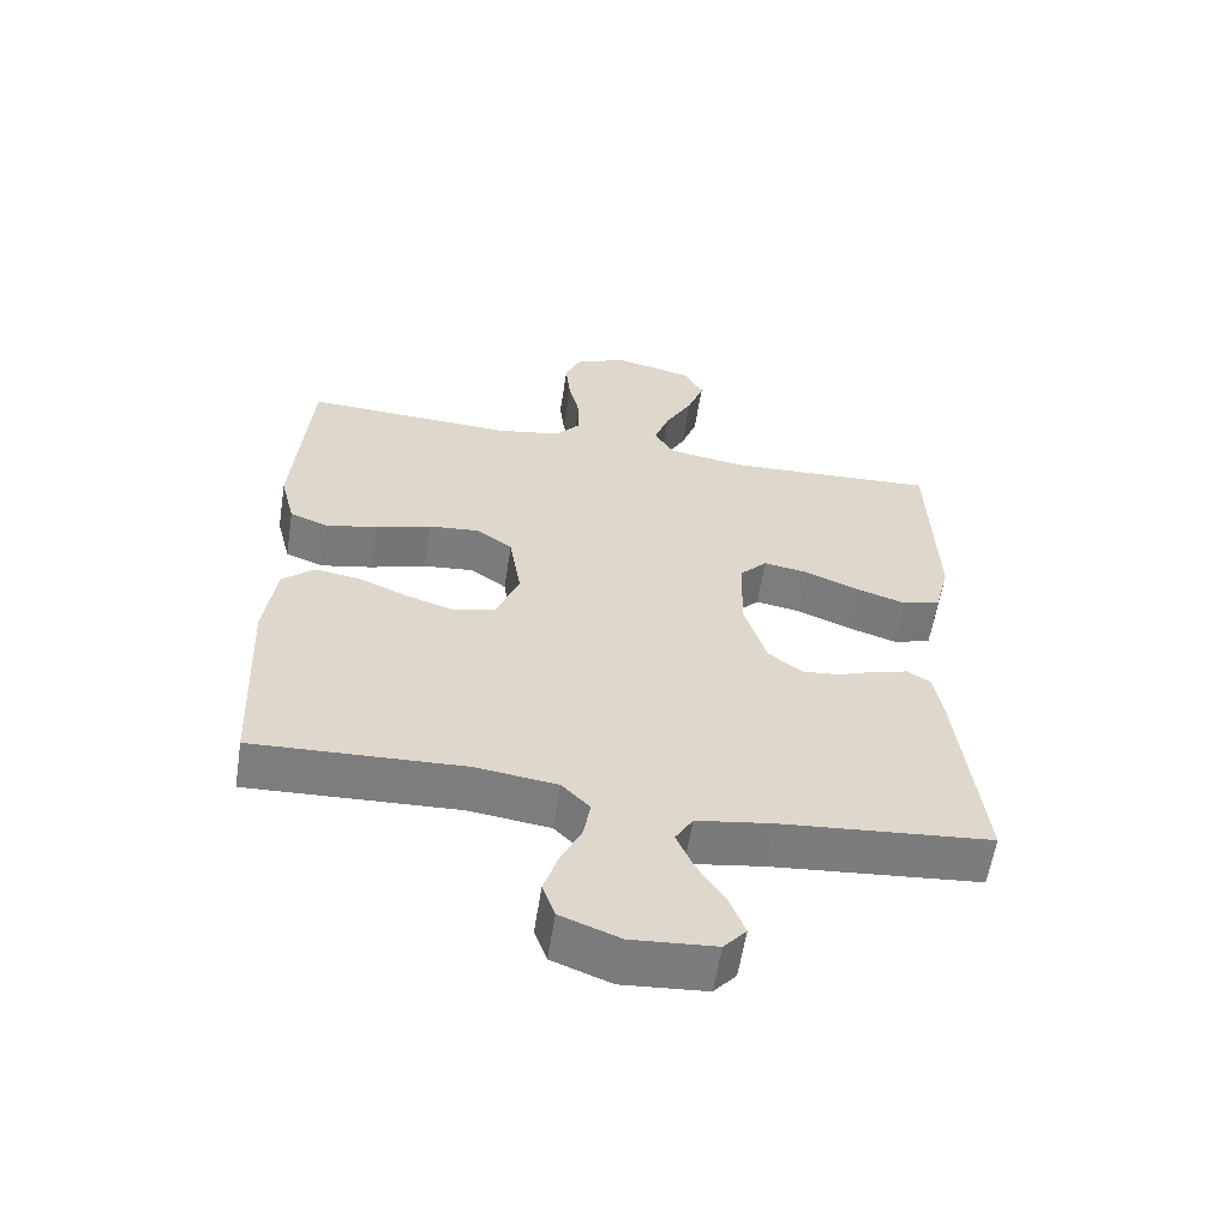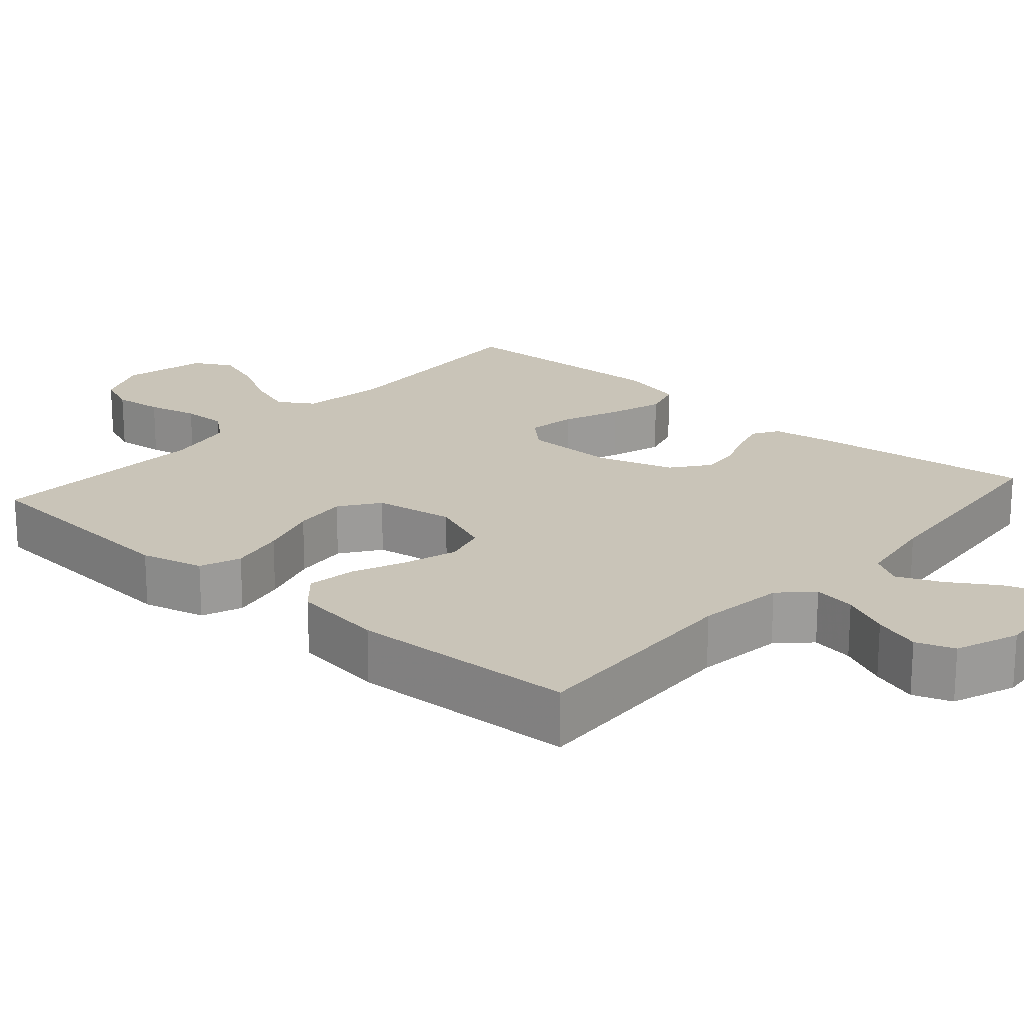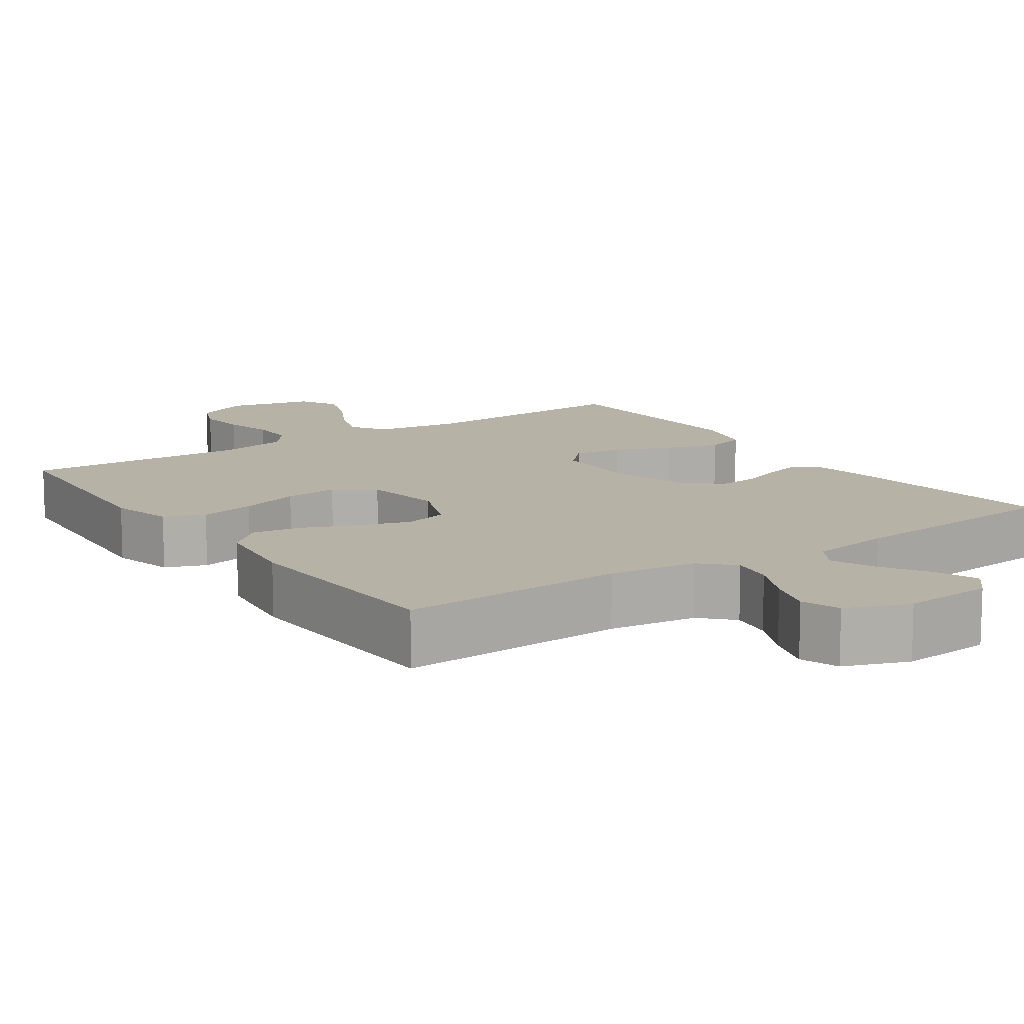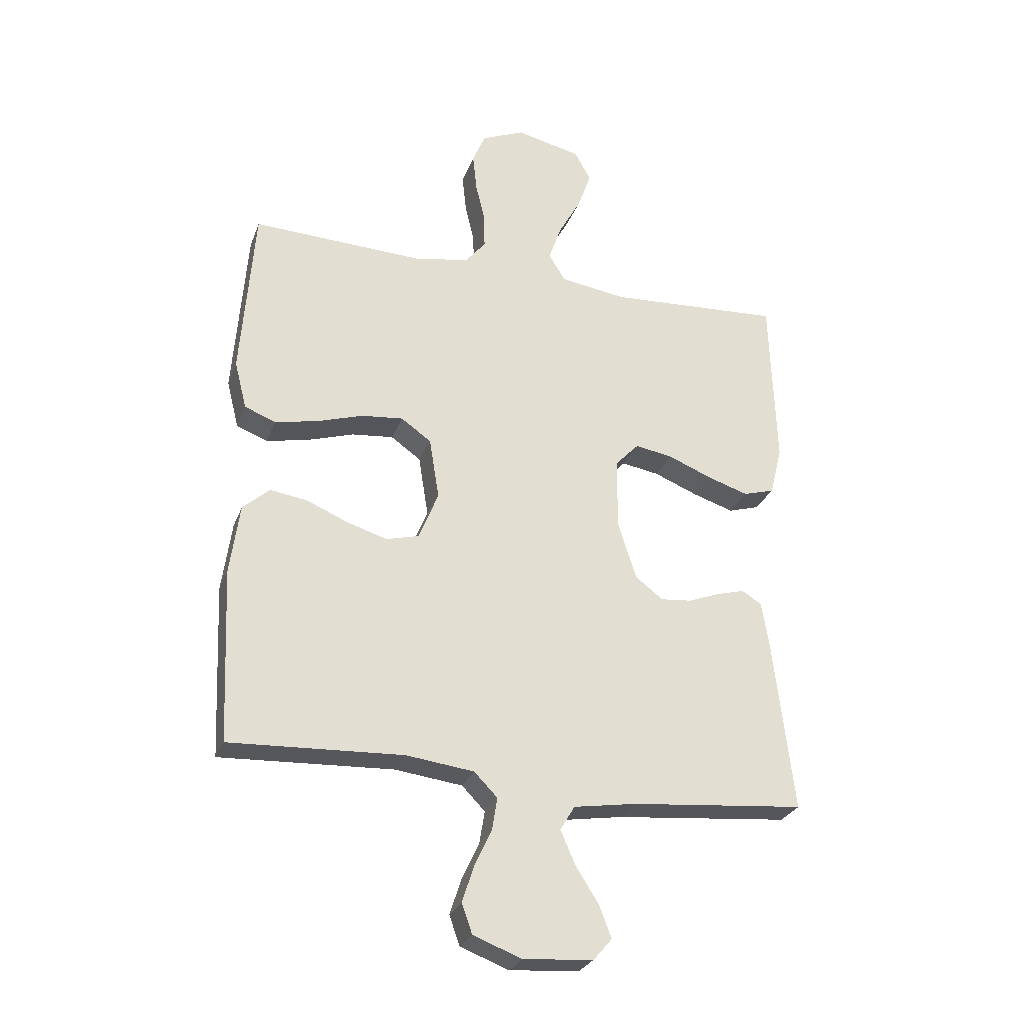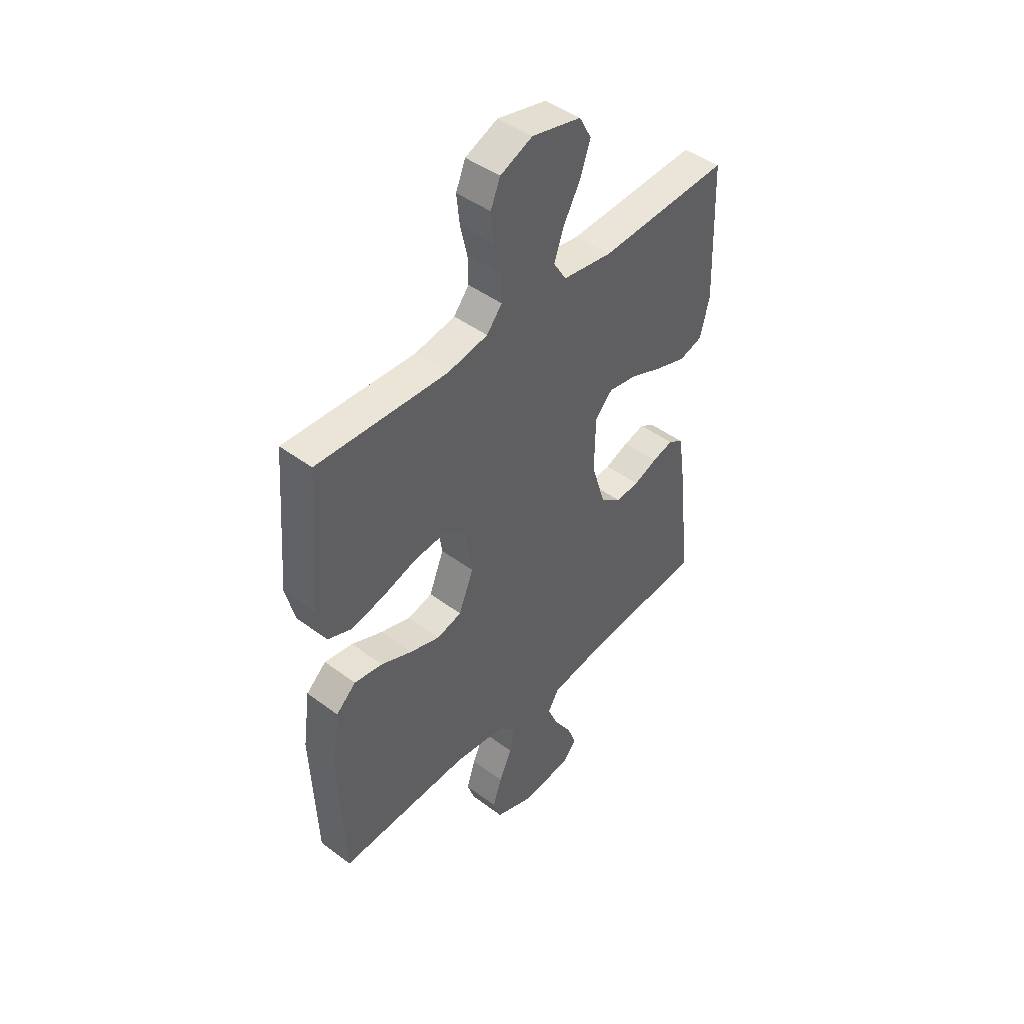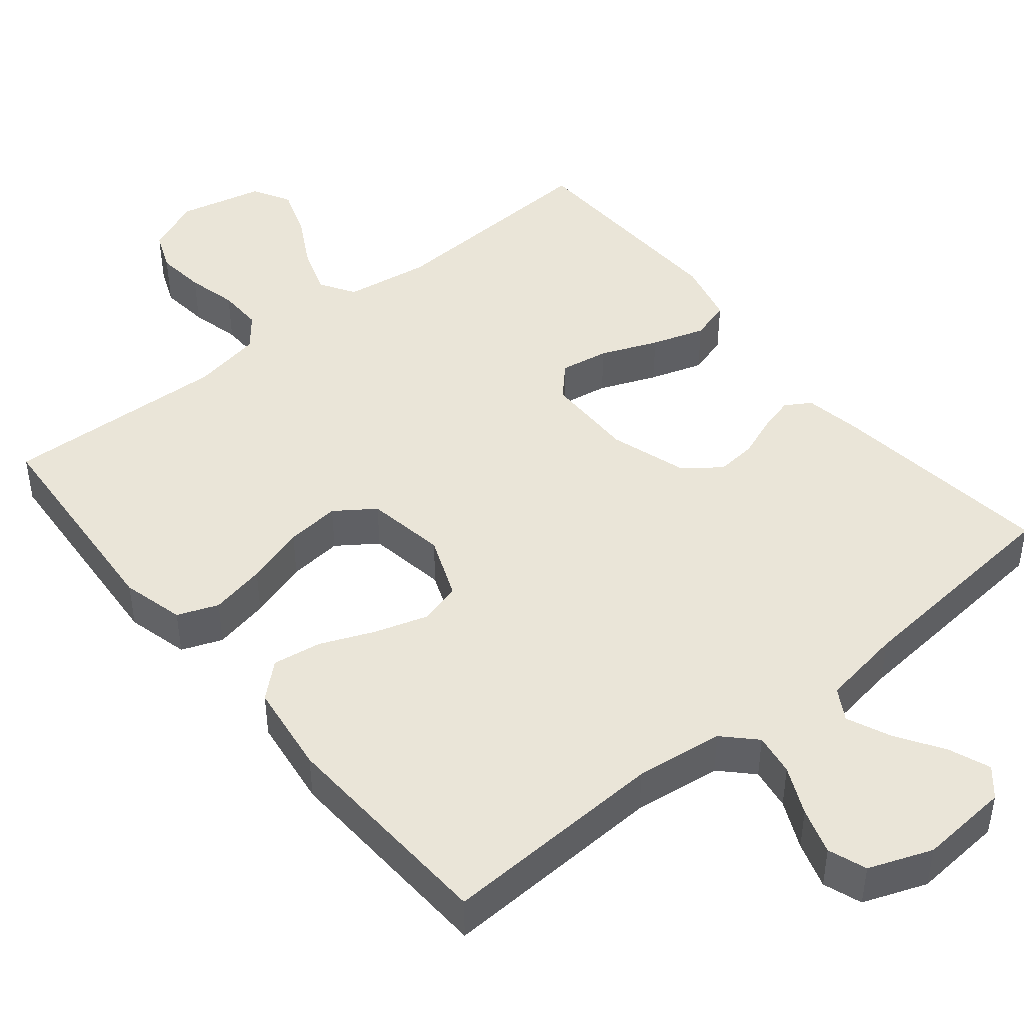
<metadata>
{"format":"obj","ext":"obj","renderer":"f3d","projection":"perspective","resolution":1024,"background":"white","views":[{"elev":-59.2,"azim":171.1,"up":"+Z"},{"elev":20.1,"azim":131.3,"up":"+Y"},{"elev":12.2,"azim":145.4,"up":"+Y"},{"elev":-27.4,"azim":162.1,"up":"+Z"},{"elev":45.1,"azim":130.8,"up":"+Z"},{"elev":45.1,"azim":140.6,"up":"+Y"}]}
</metadata>
<code>
v 0.5 0.07 -0.5
v 0.2 0.07 -0.487
v 0.083 0.07 -0.502
v 0.043 0.07 -0.543
v 0.052 0.07 -0.599
v 0.082 0.07 -0.663
v 0.102 0.07 -0.725
v 0.084 0.07 -0.776
v 0 0.07 -0.808
v -0.12 0.07 -0.799
v -0.152 0.07 -0.762
v -0.131 0.07 -0.707
v -0.091 0.07 -0.644
v -0.066 0.07 -0.586
v -0.091 0.07 -0.544
v -0.2 0.07 -0.527
v -0.5 0.07 -0.5
v -0.465 0.07 -0.2
v -0.452 0.07 -0.122
v -0.418 0.07 -0.101
v -0.37 0.07 -0.114
v -0.315 0.07 -0.135
v -0.261 0.07 -0.14
v -0.213 0.07 -0.103
v -0.181 0.07 0
v -0.183 0.07 0.122
v -0.223 0.07 0.164
v -0.288 0.07 0.153
v -0.364 0.07 0.122
v -0.435 0.07 0.099
v -0.489 0.07 0.115
v -0.51 0.07 0.2
v -0.5 0.07 0.5
v -0.2 0.07 0.484
v -0.086 0.07 0.501
v -0.057 0.07 0.548
v -0.079 0.07 0.611
v -0.118 0.07 0.682
v -0.141 0.07 0.748
v -0.113 0.07 0.799
v 0 0.07 0.825
v 0.074 0.07 0.793
v 0.096 0.07 0.74
v 0.089 0.07 0.674
v 0.073 0.07 0.607
v 0.072 0.07 0.547
v 0.107 0.07 0.504
v 0.2 0.07 0.487
v 0.5 0.07 0.5
v 0.523 0.07 0.2
v 0.502 0.07 0.117
v 0.448 0.07 0.096
v 0.374 0.07 0.111
v 0.294 0.07 0.136
v 0.222 0.07 0.143
v 0.17 0.07 0.106
v 0.153 0.07 0
v 0.187 0.07 -0.084
v 0.244 0.07 -0.099
v 0.314 0.07 -0.077
v 0.385 0.07 -0.047
v 0.45 0.07 -0.037
v 0.496 0.07 -0.078
v 0.513 0.07 -0.2
v 0.5 0 -0.5
v 0.2 0 -0.487
v 0.083 0 -0.502
v 0.043 0 -0.543
v 0.052 0 -0.599
v 0.082 0 -0.663
v 0.102 0 -0.725
v 0.084 0 -0.776
v 0 0 -0.808
v -0.12 0 -0.799
v -0.152 0 -0.762
v -0.131 0 -0.707
v -0.091 0 -0.644
v -0.066 0 -0.586
v -0.091 0 -0.544
v -0.2 0 -0.527
v -0.5 0 -0.5
v -0.465 0 -0.2
v -0.452 0 -0.122
v -0.418 0 -0.101
v -0.37 0 -0.114
v -0.315 0 -0.135
v -0.261 0 -0.14
v -0.213 0 -0.103
v -0.181 0 0
v -0.183 0 0.122
v -0.223 0 0.164
v -0.288 0 0.153
v -0.364 0 0.122
v -0.435 0 0.099
v -0.489 0 0.115
v -0.51 0 0.2
v -0.5 0 0.5
v -0.2 0 0.484
v -0.086 0 0.501
v -0.057 0 0.548
v -0.079 0 0.611
v -0.118 0 0.682
v -0.141 0 0.748
v -0.113 0 0.799
v 0 0 0.825
v 0.074 0 0.793
v 0.096 0 0.74
v 0.089 0 0.674
v 0.073 0 0.607
v 0.072 0 0.547
v 0.107 0 0.504
v 0.2 0 0.487
v 0.5 0 0.5
v 0.523 0 0.2
v 0.502 0 0.117
v 0.448 0 0.096
v 0.374 0 0.111
v 0.294 0 0.136
v 0.222 0 0.143
v 0.17 0 0.106
v 0.153 0 0
v 0.187 0 -0.084
v 0.244 0 -0.099
v 0.314 0 -0.077
v 0.385 0 -0.047
v 0.45 0 -0.037
v 0.496 0 -0.078
v 0.513 0 -0.2
f 63 64 1 2
f 60 61 62 63
f 59 60 63 2
f 58 59 2 3
f 57 58 3 4
f 56 57 4
f 51 52 53 54
f 51 54 55
f 48 49 50 51
f 47 48 51 55
f 46 47 55 56
f 42 43 44 45
f 42 45 46
f 41 42 46
f 37 38 39 40
f 36 37 40 41
f 31 32 33 34
f 31 34 35
f 28 29 30 31
f 28 31 35
f 27 28 35 36
f 19 20 21 22
f 17 18 19 22
f 16 17 22 23
f 15 16 23 24
f 10 11 12 13
f 10 13 14
f 9 10 14
f 8 9 14
f 5 6 7 8
f 5 8 14 15
f 41 46 56 4
f 26 27 36
f 25 26 36
f 5 15 24 25
f 4 5 25
f 4 25 36
f 4 36 41
f 66 65 128 127
f 127 126 125 124
f 66 127 124 123
f 67 66 123 122
f 68 67 122 121
f 68 121 120
f 118 117 116 115
f 119 118 115
f 115 114 113 112
f 119 115 112 111
f 120 119 111 110
f 109 108 107 106
f 110 109 106
f 110 106 105
f 104 103 102 101
f 105 104 101 100
f 98 97 96 95
f 99 98 95
f 95 94 93 92
f 99 95 92
f 100 99 92 91
f 86 85 84 83
f 86 83 82 81
f 87 86 81 80
f 88 87 80 79
f 77 76 75 74
f 78 77 74
f 78 74 73
f 78 73 72
f 72 71 70 69
f 79 78 72 69
f 68 120 110 105
f 100 91 90
f 100 90 89
f 89 88 79 69
f 89 69 68
f 100 89 68
f 105 100 68
f 1 65 66 2
f 2 66 67 3
f 3 67 68 4
f 4 68 69 5
f 5 69 70 6
f 6 70 71 7
f 7 71 72 8
f 8 72 73 9
f 9 73 74 10
f 10 74 75 11
f 11 75 76 12
f 12 76 77 13
f 13 77 78 14
f 14 78 79 15
f 15 79 80 16
f 16 80 81 17
f 17 81 82 18
f 18 82 83 19
f 19 83 84 20
f 20 84 85 21
f 21 85 86 22
f 22 86 87 23
f 23 87 88 24
f 24 88 89 25
f 25 89 90 26
f 26 90 91 27
f 27 91 92 28
f 28 92 93 29
f 29 93 94 30
f 30 94 95 31
f 31 95 96 32
f 32 96 97 33
f 33 97 98 34
f 34 98 99 35
f 35 99 100 36
f 36 100 101 37
f 37 101 102 38
f 38 102 103 39
f 39 103 104 40
f 40 104 105 41
f 41 105 106 42
f 42 106 107 43
f 43 107 108 44
f 44 108 109 45
f 45 109 110 46
f 46 110 111 47
f 47 111 112 48
f 48 112 113 49
f 49 113 114 50
f 50 114 115 51
f 51 115 116 52
f 52 116 117 53
f 53 117 118 54
f 54 118 119 55
f 55 119 120 56
f 56 120 121 57
f 57 121 122 58
f 58 122 123 59
f 59 123 124 60
f 60 124 125 61
f 61 125 126 62
f 62 126 127 63
f 63 127 128 64
f 64 128 65 1

</code>
